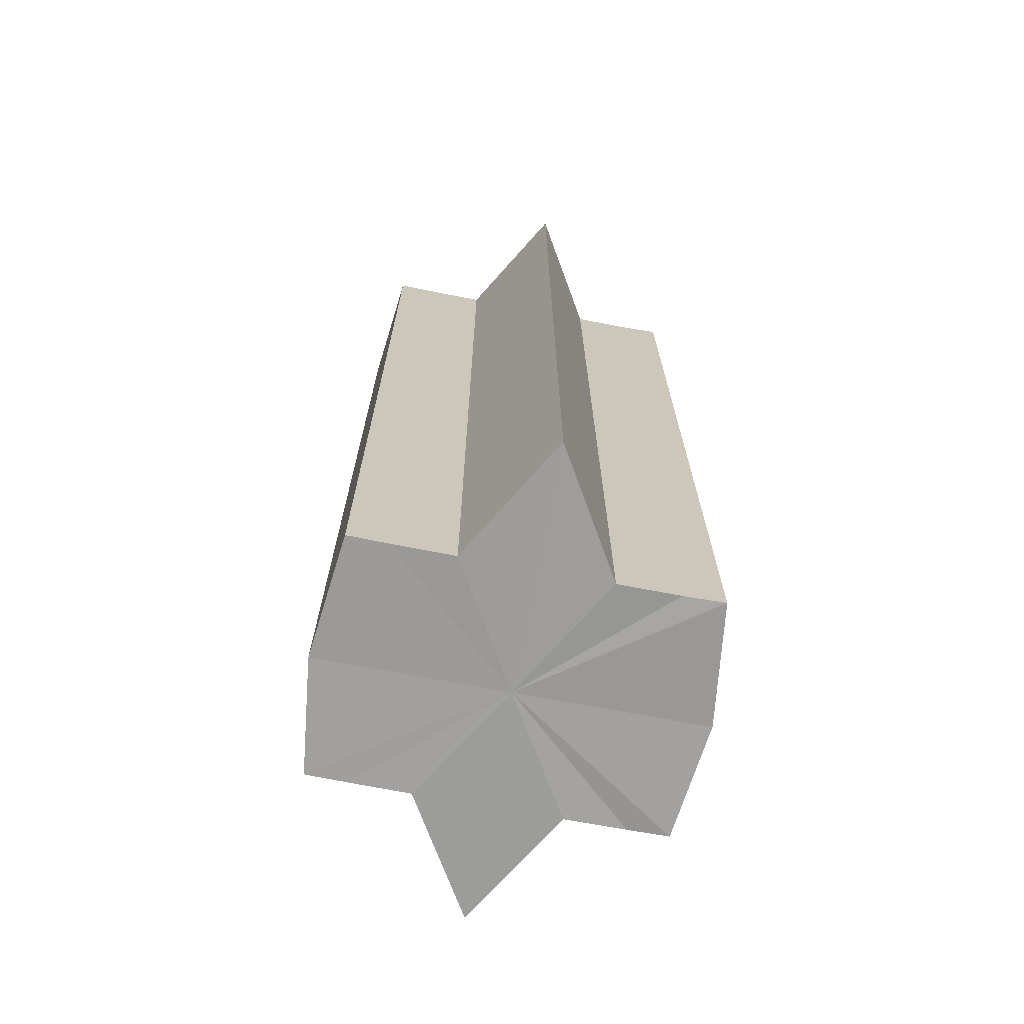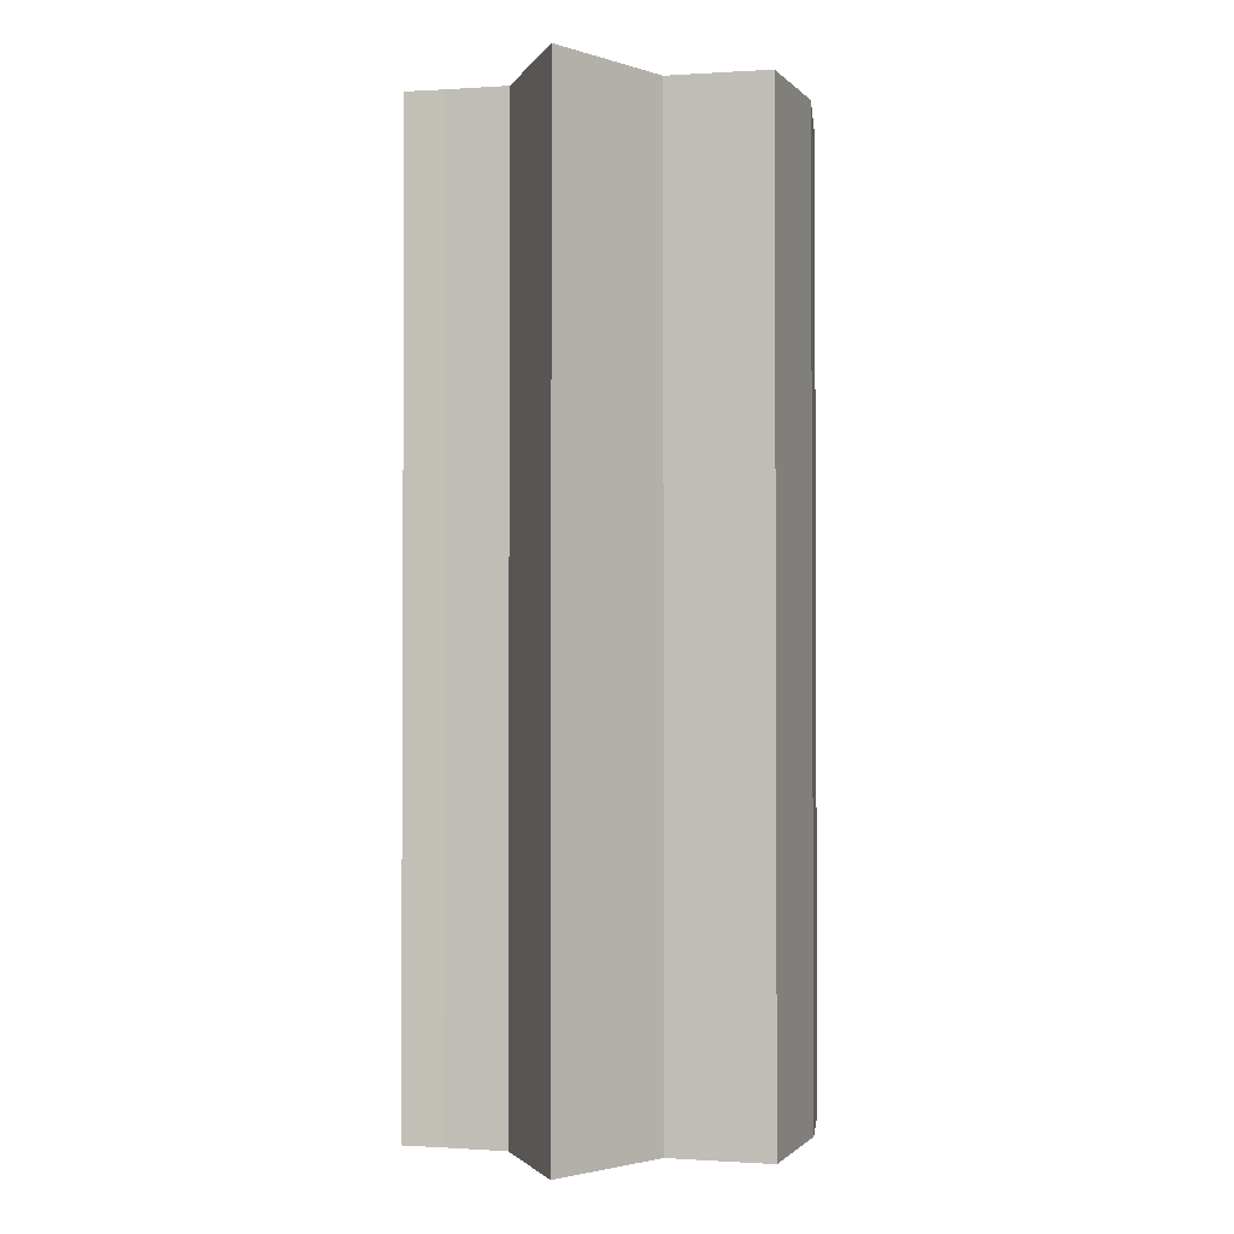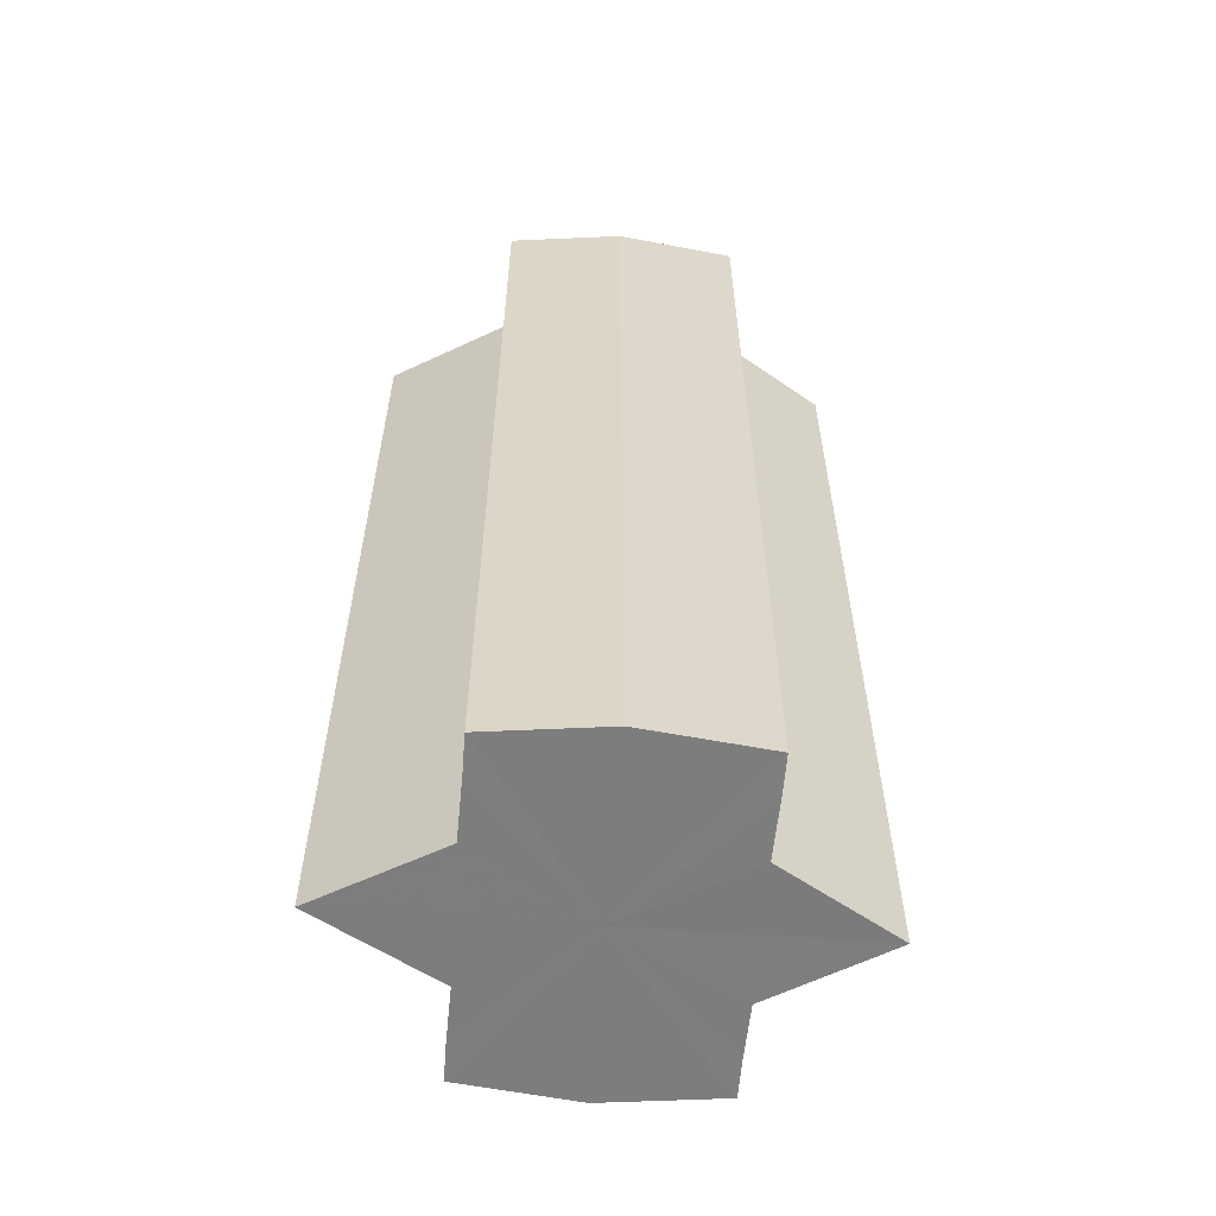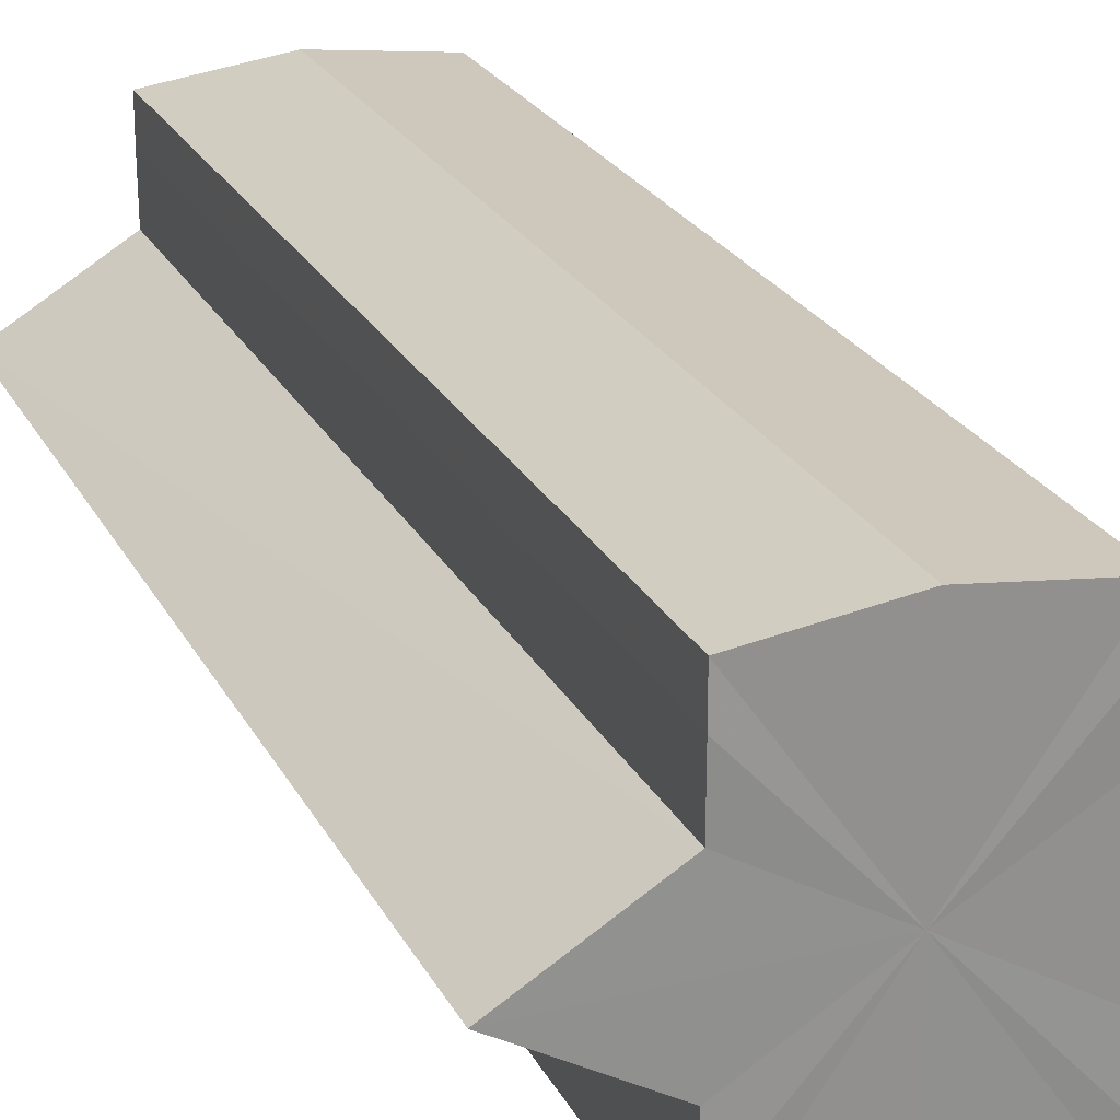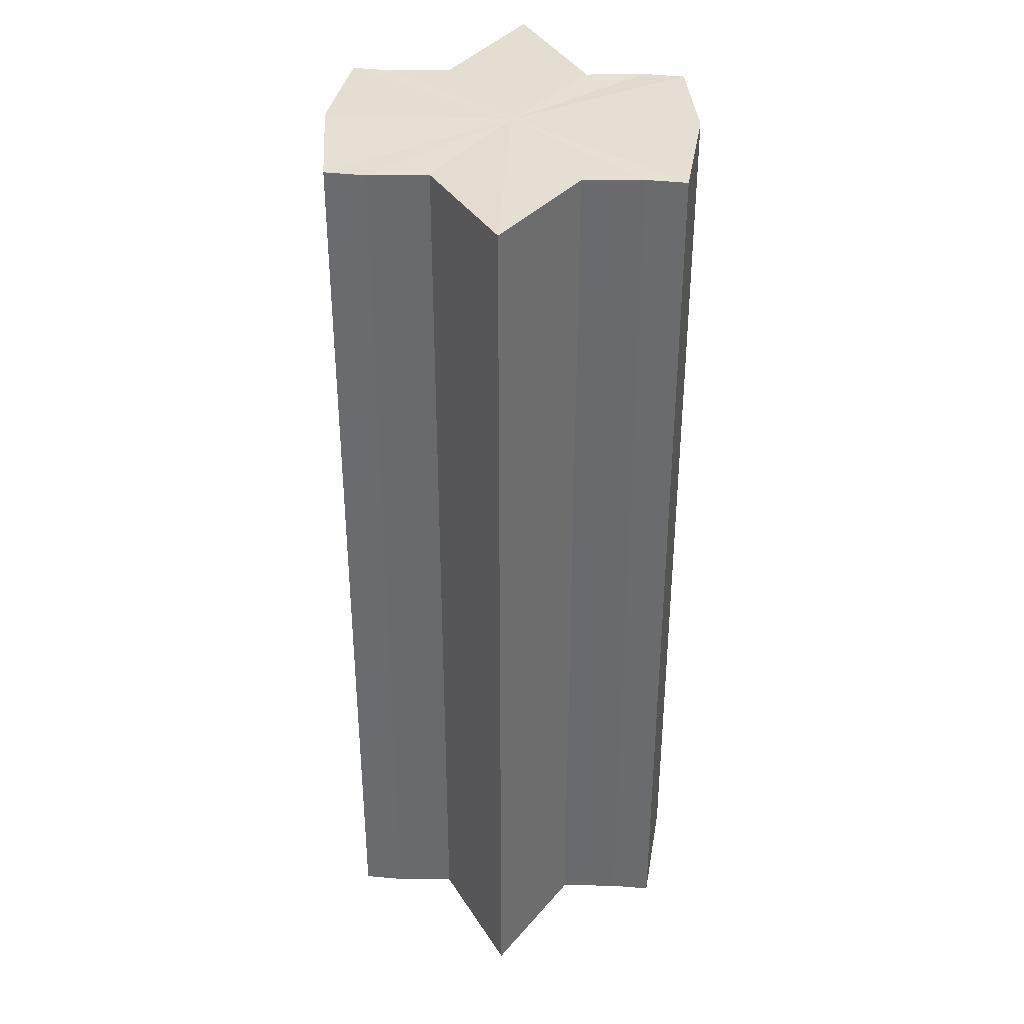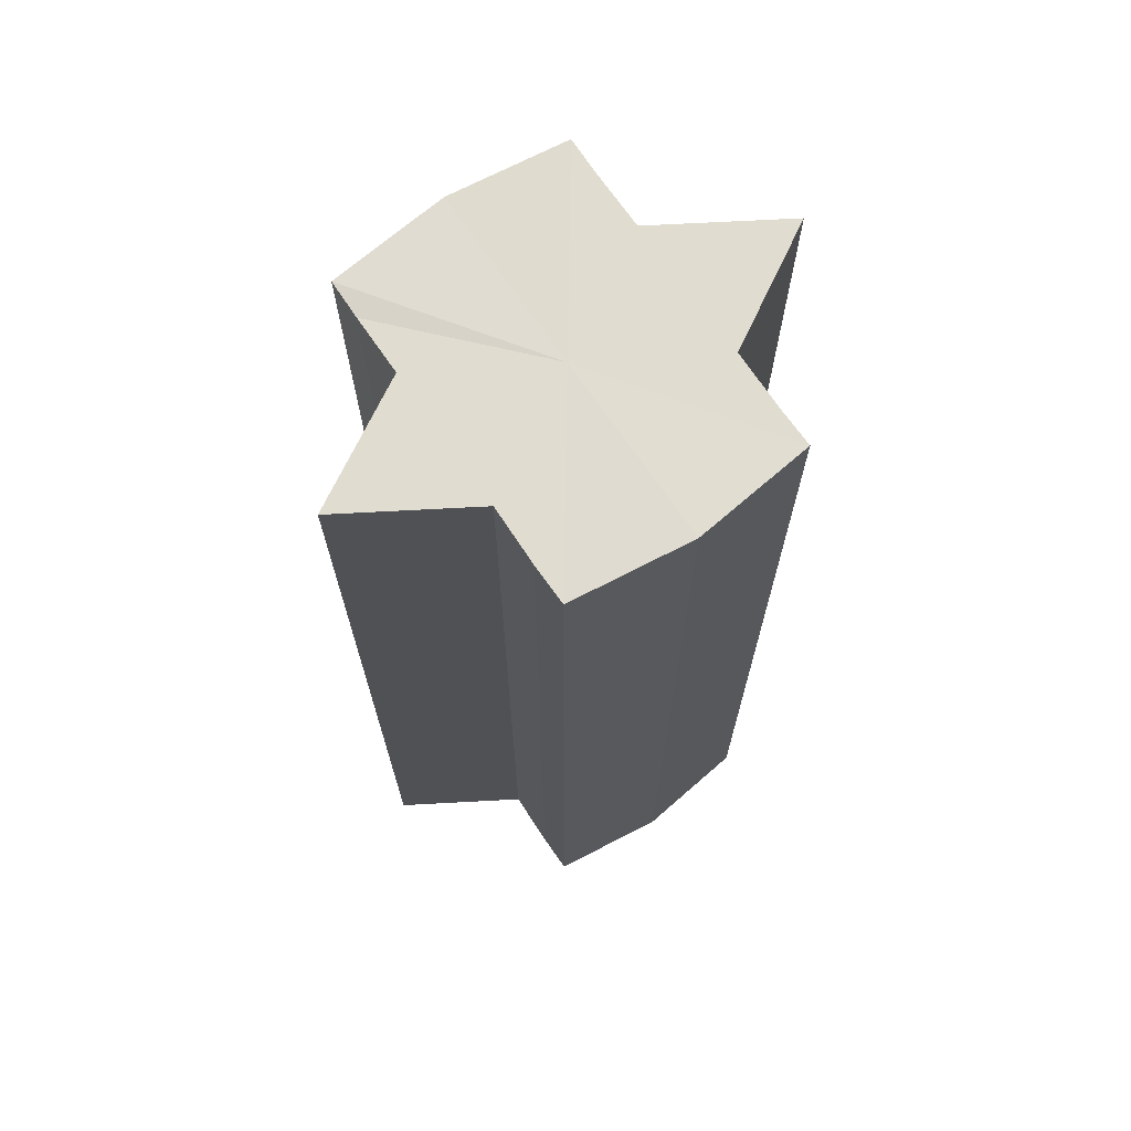
<metadata>
{"format":"obj","ext":"obj","renderer":"f3d","projection":"perspective","resolution":1024,"background":"white","views":[{"elev":-70.3,"azim":-100.7,"up":"+Y"},{"elev":-2.0,"azim":-76.7,"up":"+Y"},{"elev":-59.0,"azim":175.7,"up":"+Y"},{"elev":24.2,"azim":-22.0,"up":"+Z"},{"elev":36.5,"azim":-87.0,"up":"+Y"},{"elev":69.7,"azim":145.9,"up":"+Y"}]}
</metadata>
<code>
o 2395
v 2248 1879 8.16
v 2247 1879 8.161
v 2248 1880 8.16
v 2248 1879 8.161
v 2248 1880 8.161
v 2248 1879 8.16
v 2248 1880 8.16
v 2247 1879 8.161
v 2247 1880 8.161
v 2248 1879 8.175
v 2248 1879 8.16
v 2247 1879 8.164
v 2247 1879 8.169
v 2248 1879 8.161
v 2247 1879 8.175
v 2248 1880 8.164
v 2248 1880 8.161
v 2248 1879 8.164
v 2248 1880 8.169
v 2248 1879 8.164
v 2248 1879 8.169
v 2248 1880 8.175
v 2248 1879 8.169
v 2248 1879 8.175
v 2248 1879 8.169
v 2248 1879 8.164
v 2248 1880 8.169
v 2248 1879 8.161
v 2248 1880 8.164
v 2248 1879 8.175
v 2248 1880 8.181
v 2248 1880 8.175
v 2248 1879 8.181
v 2248 1880 8.186
v 2248 1879 8.181
v 2248 1879 8.186
v 2248 1880 8.189
v 2248 1879 8.186
v 2248 1879 8.189
v 2248 1879 8.186
v 2248 1879 8.181
v 2248 1880 8.186
v 2248 1879 8.175
v 2248 1880 8.181
v 2248 1879 8.189
v 2248 1880 8.191
v 2248 1880 8.189
v 2248 1879 8.191
v 2247 1880 8.189
v 2248 1879 8.191
v 2247 1879 8.189
v 2247 1879 8.189
v 2248 1879 8.191
v 2248 1879 8.189
v 2248 1880 8.191
v 2247 1879 8.186
v 2247 1879 8.181
v 2247 1880 8.186
v 2247 1880 8.189
v 2247 1880 8.181
v 2247 1879 8.186
v 2247 1880 8.169
v 2247 1880 8.175
v 2247 1880 8.175
v 2247 1879 8.181
v 2247 1880 8.164
v 2247 1879 8.169
v 2247 1879 8.175
v 2247 1879 8.181
v 2247 1880 8.161
v 2247 1879 8.164
v 2247 1879 8.186
v 2247 1880 8.181
v 2247 1879 8.189
v 2247 1880 8.186
v 2247 1879 8.161
v 2247 1879 8.164
v 2247 1879 8.169
v 2247 1880 8.164
v 2247 1879 8.175
v 2247 1880 8.169
v 2248 1880 8.175
v 2248 1880 8.16
v 2247 1880 8.161
v 2248 1880 8.161
v 2247 1880 8.164
v 2248 1880 8.164
v 2247 1880 8.169
v 2248 1880 8.169
v 2247 1880 8.175
v 2248 1880 8.175
v 2247 1880 8.181
v 2248 1880 8.181
v 2247 1880 8.186
v 2248 1880 8.186
v 2247 1880 8.189
v 2248 1880 8.189
v 2248 1880 8.191
f 1 2 3
f 4 1 5
f 5 6 7
f 7 8 9
f 10 8 11
f 10 12 8
f 10 13 12
f 10 11 14
f 10 15 13
f 16 14 17
f 10 14 18
f 19 20 16
f 10 18 21
f 22 23 19
f 24 25 22
f 25 26 27
f 26 28 29
f 10 21 30
f 31 30 32
f 10 30 33
f 34 35 31
f 10 33 36
f 37 38 34
f 39 40 37
f 40 41 42
f 41 43 44
f 10 36 45
f 46 45 47
f 10 45 48
f 49 50 46
f 10 48 51
f 52 53 49
f 53 54 55
f 10 51 56
f 10 56 57
f 10 57 15
f 58 51 59
f 60 61 58
f 62 15 63
f 64 65 60
f 66 67 62
f 68 69 64
f 70 71 66
f 69 72 73
f 72 74 75
f 76 77 70
f 77 78 79
f 78 80 81
f 82 83 84
f 82 85 83
f 82 84 86
f 82 87 85
f 82 86 88
f 82 89 87
f 82 88 90
f 82 91 89
f 82 90 92
f 82 93 91
f 82 92 94
f 82 95 93
f 82 94 96
f 82 97 95
f 82 96 98
f 82 98 97

</code>
